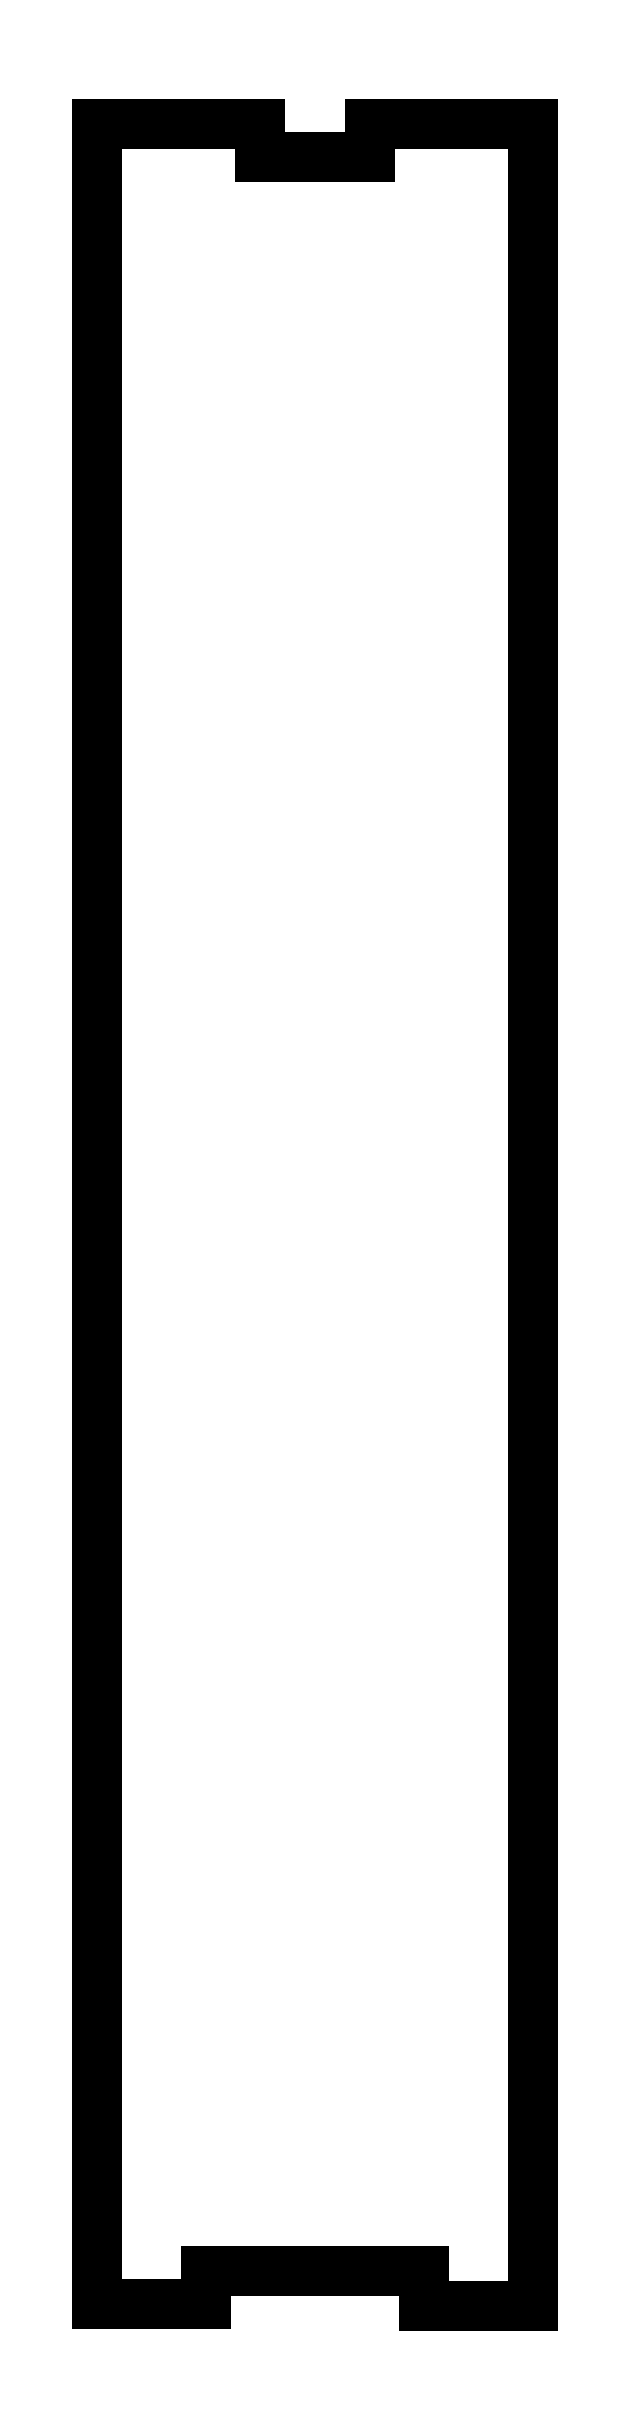
<metadata>
{"format":"dxf","ext":"dxf","renderer":"ezdxf+matplotlib","layout":"modelspace","background":"white","min_lineweight":24,"dpi":150}
</metadata>
<code>
0
SECTION
2
ENTITIES
0
LINE
8
0
10
185
20
51.33
30
0
11
195
21
51.33
31
0
0
LINE
8
0
10
195
20
51.33
30
0
11
195
21
54.33
31
0
0
LINE
8
0
10
185
20
54.33
30
0
11
185
21
51.33
31
0
0
LINE
8
0
10
155
20
51.5
30
0
11
164.7
21
51.5
31
0
0
LWPOLYLINE
8
0
90
13
70
1
43
0
10
155
20
51.5
10
165
20
51.5
10
165
20
54.5
10
185
20
54.5
10
185
20
51.33
10
195
20
51.33
10
195
20
251.3
10
180
20
251.3
10
180
20
248.3
10
170
20
248.3
10
170
20
251.3
10
155
20
251.3
10
155
20
54.5
0
ENDSEC
0
EOF

</code>
